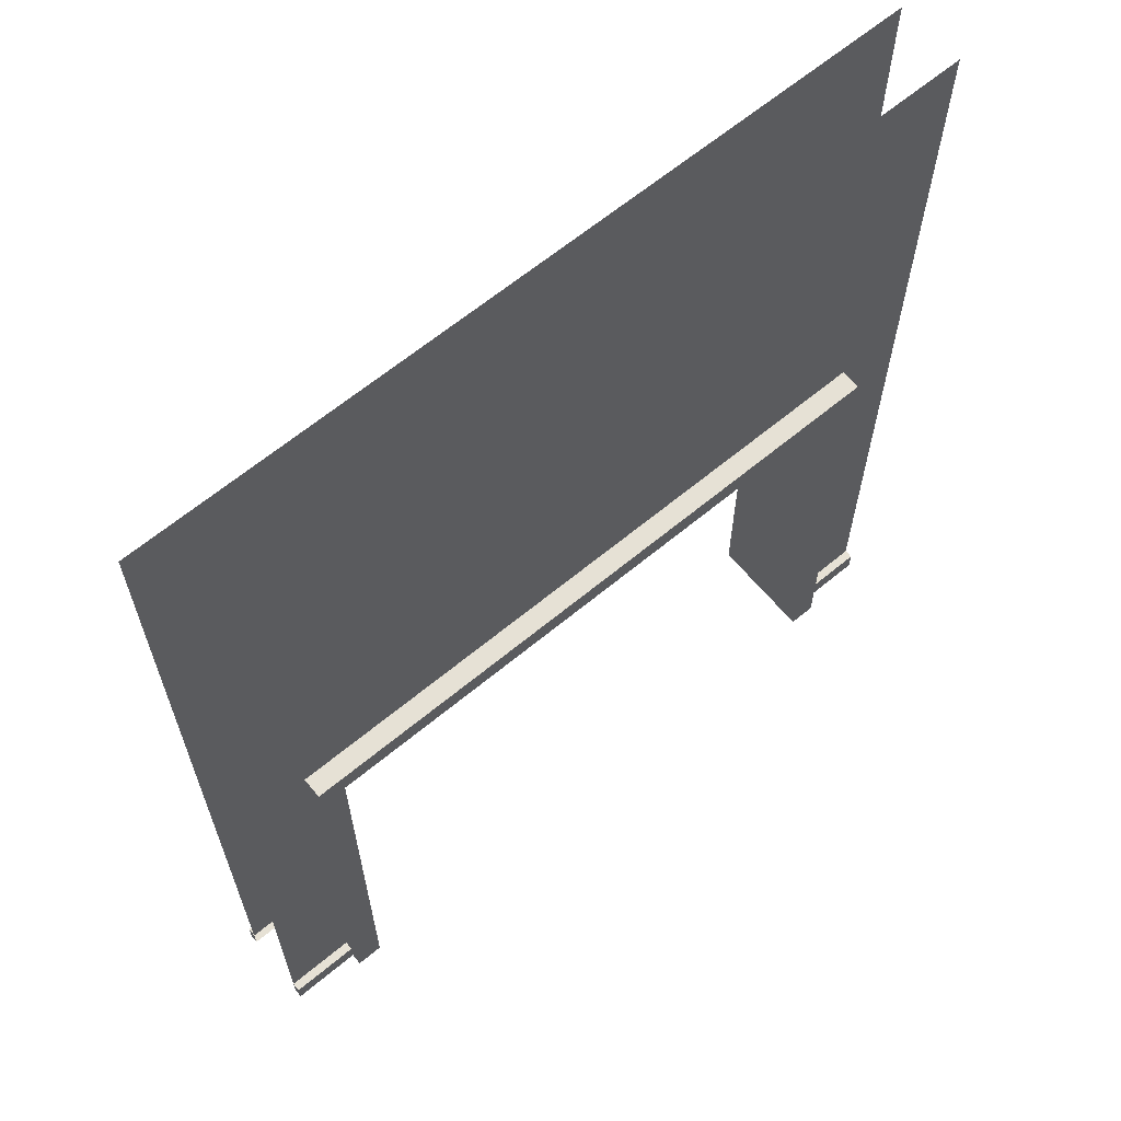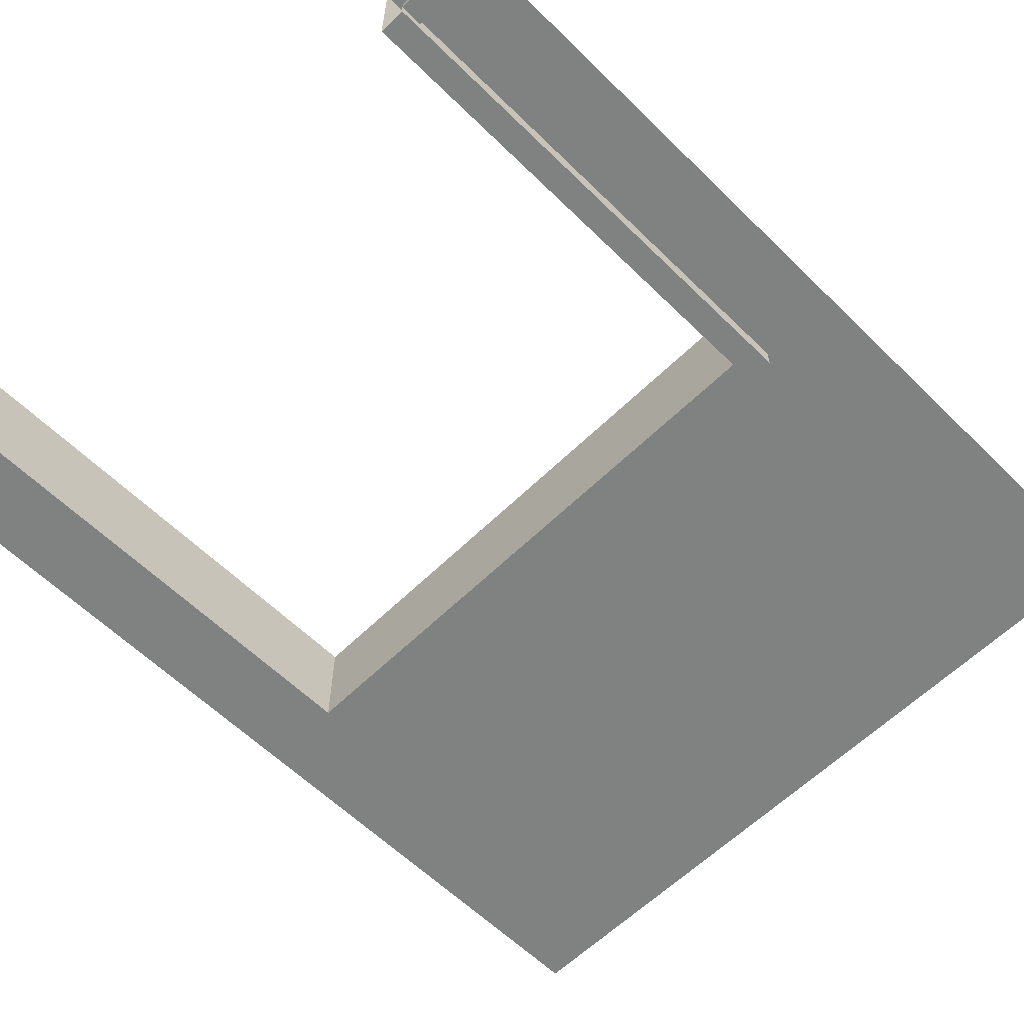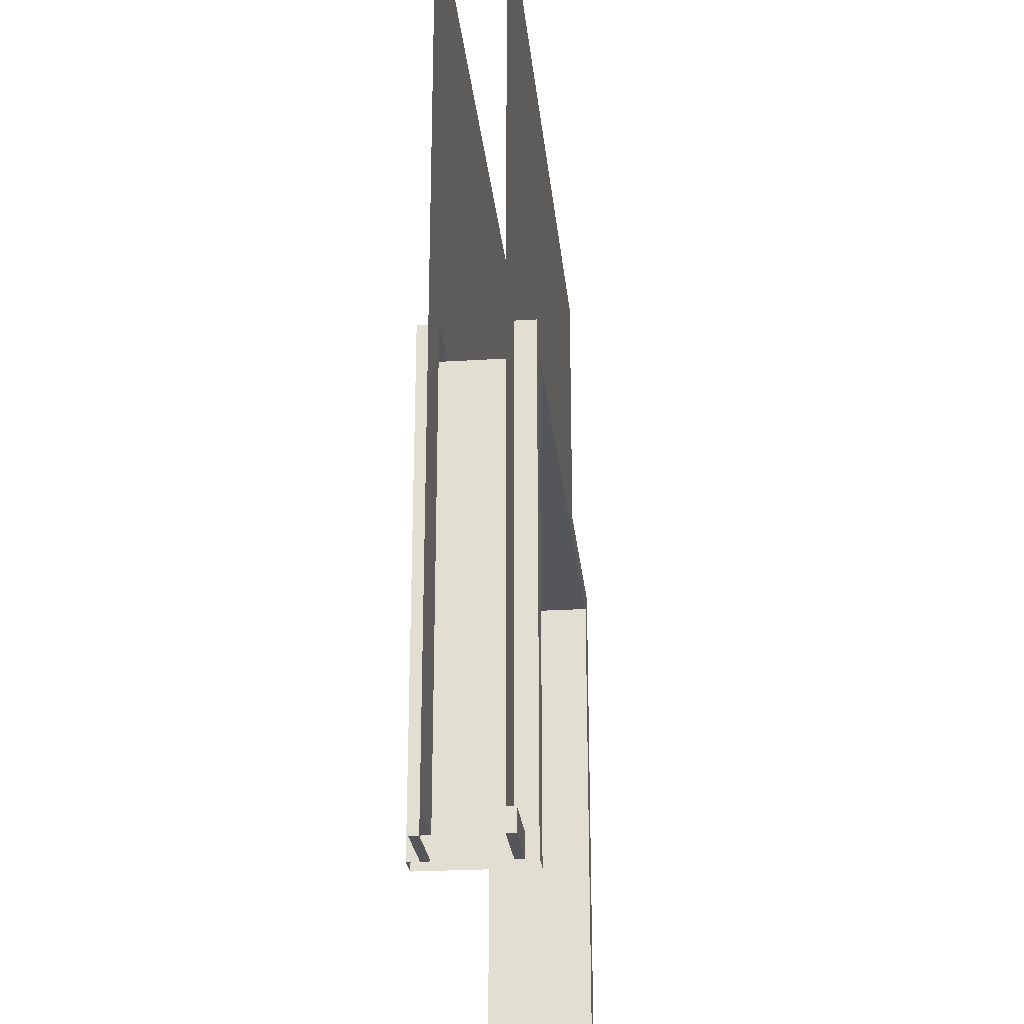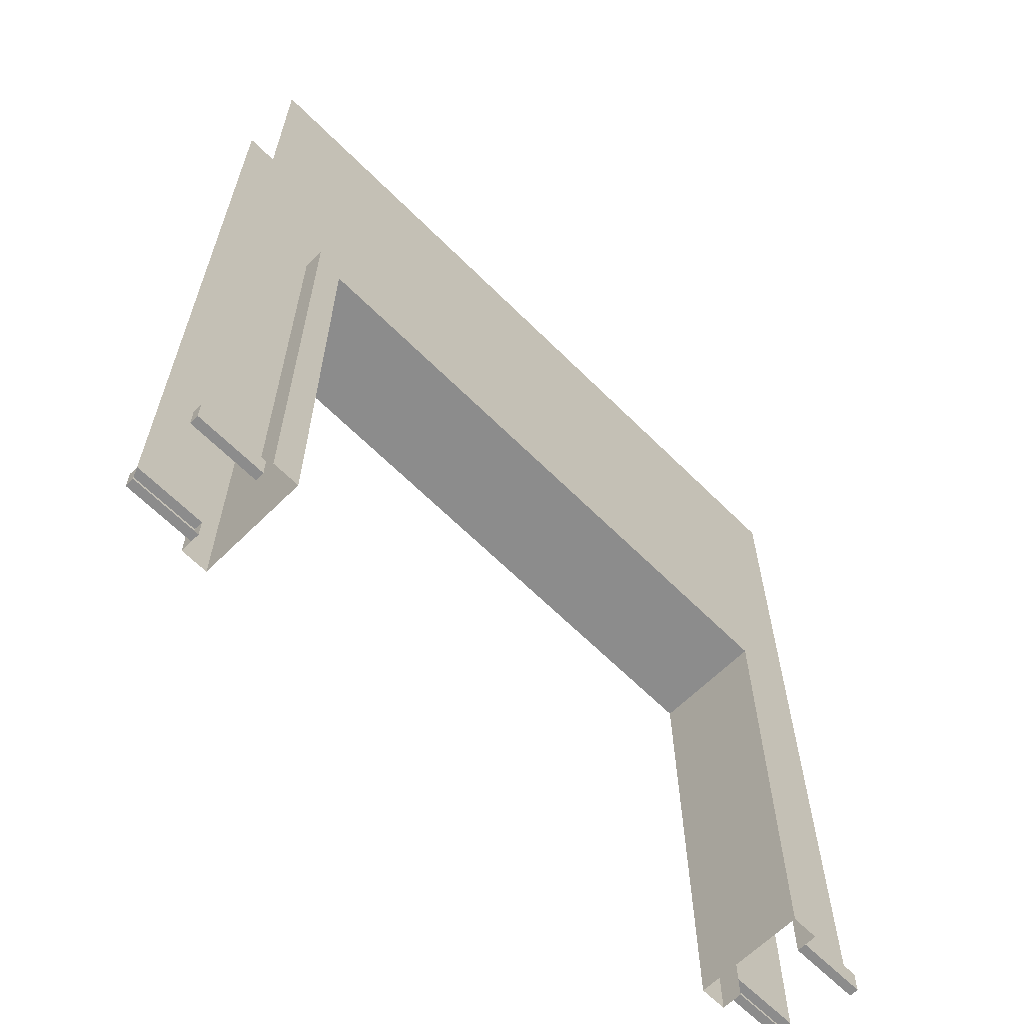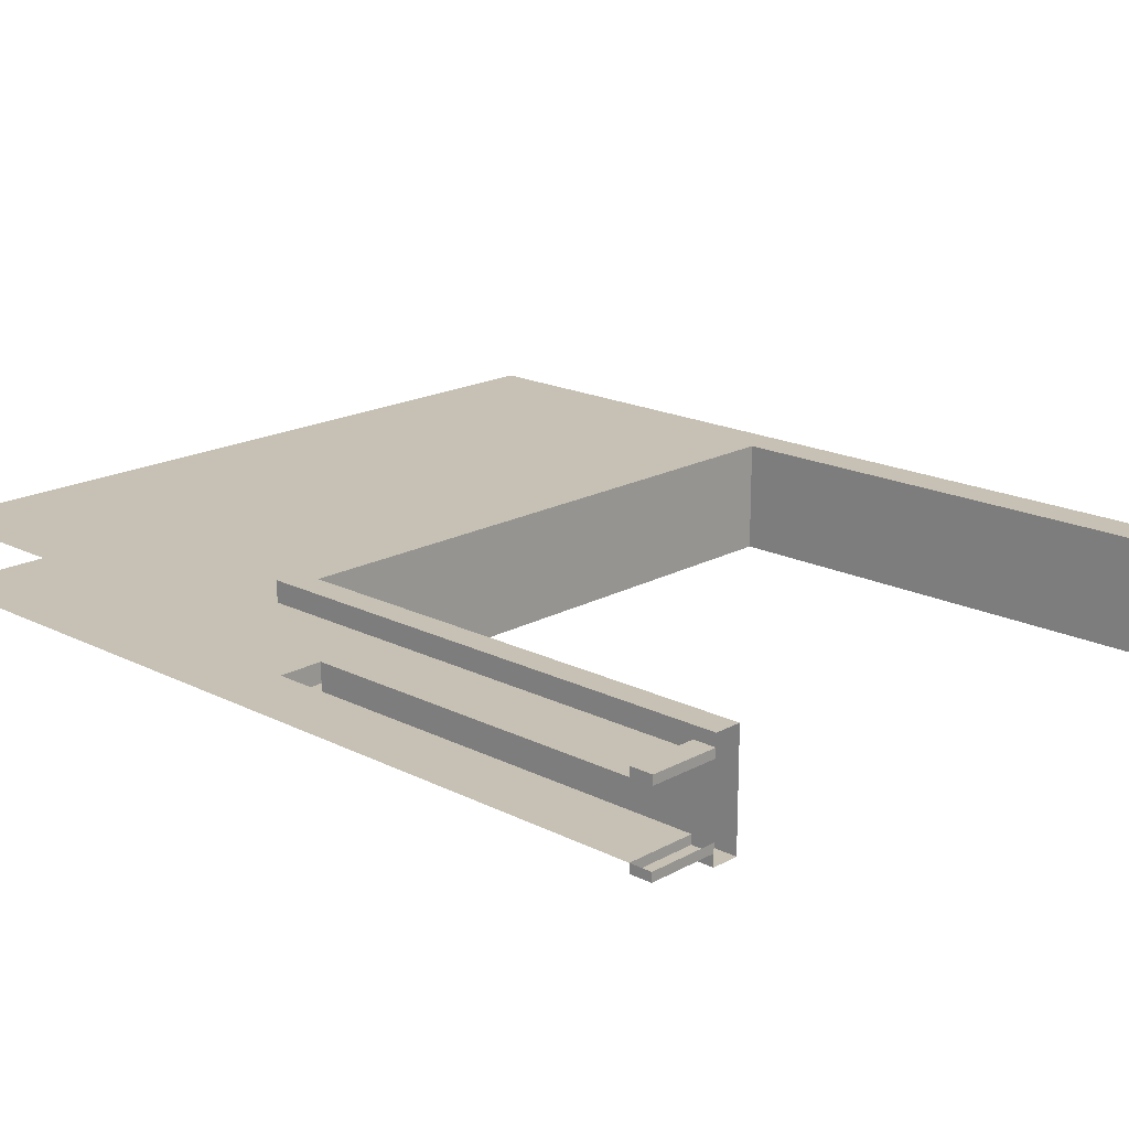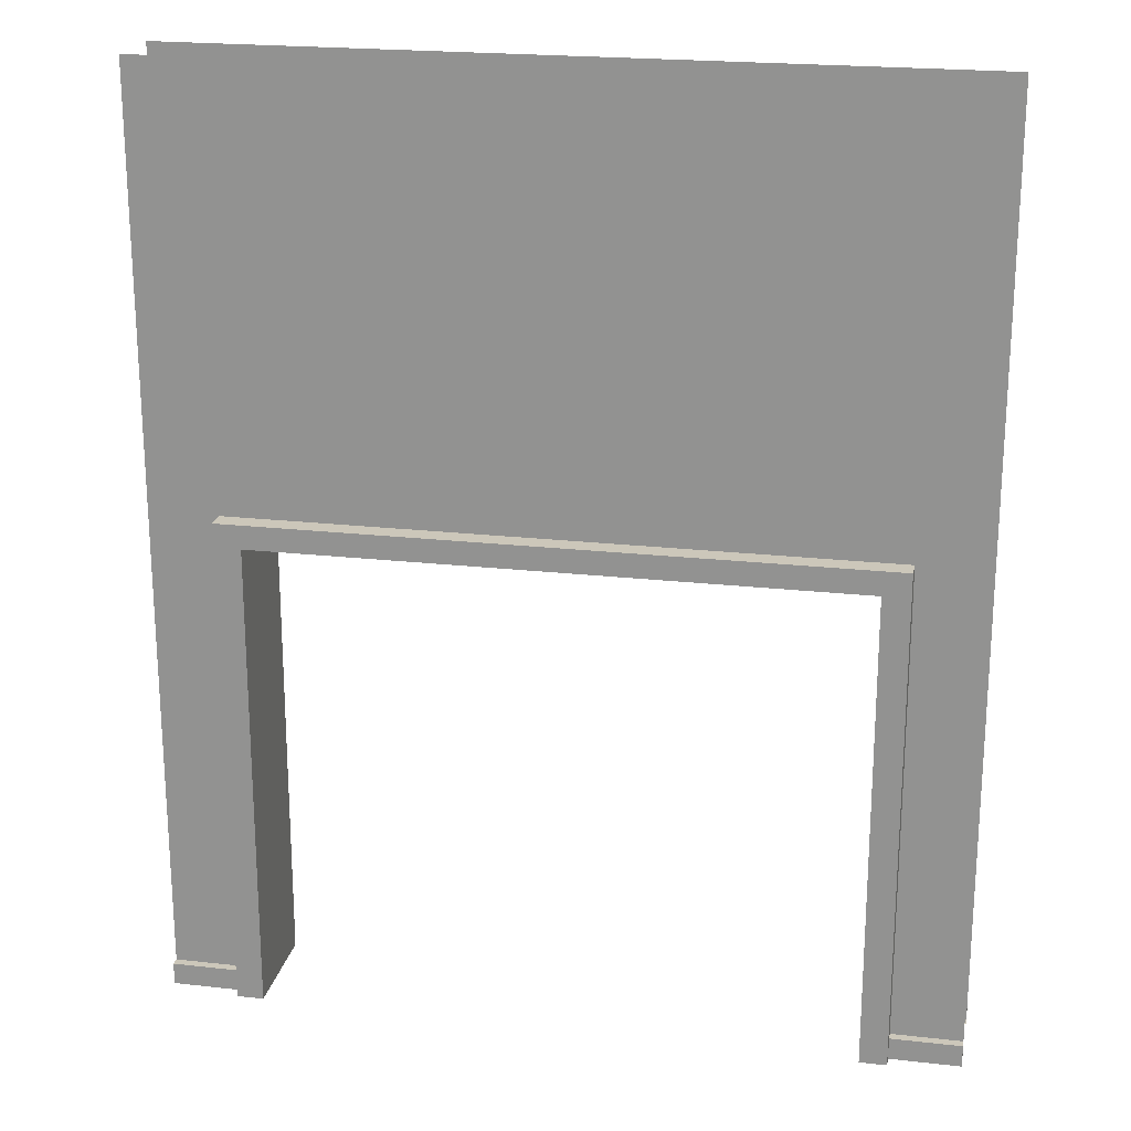
<metadata>
{"format":"obj","ext":"obj","renderer":"f3d","projection":"perspective","resolution":1024,"background":"white","views":[{"elev":64.2,"azim":-39.9,"up":"+Y"},{"elev":-60.3,"azim":45.0,"up":"+Z"},{"elev":-25.3,"azim":-84.3,"up":"+Y"},{"elev":-64.2,"azim":134.9,"up":"+Y"},{"elev":18.5,"azim":-46.2,"up":"+Z"},{"elev":21.3,"azim":11.3,"up":"+Y"}]}
</metadata>
<code>
o Plane.004
v -4.476 0.04263 1.259
v -1.476 0.04263 1.259
v -4.476 3.594 1.259
v -1.476 3.594 1.259
v -4.476 0.1278 1.259
v -1.476 0.1278 1.259
v -4.476 0.1278 1.293
v -4.476 0.04263 1.293
v -1.476 0.04263 1.293
v -1.476 0.1278 1.293
v -4.21 0.04263 1.259
v -1.743 0.04263 1.259
v -1.743 3.594 1.259
v -4.21 3.594 1.259
v -1.743 0.1278 1.259
v -4.21 0.1278 1.259
v -4.21 0.04263 1.293
v -1.743 0.04263 1.293
v -1.743 0.1278 1.293
v -4.21 0.1278 1.293
v -1.476 1.963 1.259
v -4.476 1.963 1.259
v -4.21 1.963 1.259
v -1.743 1.963 1.259
f 24 21 4 13
f 16 5 7 20
f 18 9 10 19
f 5 1 8 7
f 2 6 10 9
f 12 2 9 18
f 1 11 17 8
f 8 17 20 7
f 6 15 19 10
f 22 23 14 3
f 23 24 13 14
f 5 16 23 22
f 15 6 21 24
o Plane.005
v -1.476 0.04263 0.9982
v -4.476 0.04263 0.9982
v -1.476 3.594 0.9982
v -4.476 3.594 0.9982
v -1.476 0.1278 0.9982
v -4.476 0.1278 0.9982
v -1.476 0.1278 0.9644
v -1.476 0.04263 0.9644
v -4.476 0.04263 0.9644
v -4.476 0.1278 0.9644
v -1.743 0.04263 0.9982
v -4.21 0.04263 0.9982
v -4.21 3.594 0.9982
v -1.743 3.594 0.9982
v -4.21 0.1278 0.9982
v -1.743 0.1278 0.9982
v -1.743 0.04263 0.9644
v -4.21 0.04263 0.9644
v -4.21 0.1278 0.9644
v -1.743 0.1278 0.9644
v -4.476 1.963 0.9982
v -1.476 1.963 0.9982
v -1.743 1.963 0.9982
v -4.21 1.963 0.9982
f 48 45 28 37
f 40 29 31 44
f 42 33 34 43
f 29 25 32 31
f 26 30 34 33
f 36 26 33 42
f 25 35 41 32
f 32 41 44 31
f 30 39 43 34
f 46 47 38 27
f 47 48 37 38
f 29 40 47 46
f 39 30 45 48
o Object002.002
v -4.21 0.04263 0.9982
v -1.846 0.04263 0.9982
v -4.107 0.04263 0.9982
v -4.21 1.88 0.9982
v -4.107 1.873 0.9982
v -1.846 1.873 0.9982
v -1.743 1.963 0.9195
v -1.743 1.873 0.9195
v -1.743 0.04263 0.9195
v -1.846 0.04263 0.9195
v -1.846 1.873 0.9195
v -4.107 1.873 0.9195
v -4.107 0.04263 0.9195
v -4.21 0.04263 0.9195
v -4.21 1.873 0.9195
v -4.21 1.963 0.9195
v -4.107 1.963 0.9195
v -1.846 1.963 0.9195
v -1.743 0.04263 0.9982
v -1.743 1.88 0.9982
v -1.743 1.963 0.9982
v -1.743 1.963 0.9982
v -4.21 1.963 0.9982
v -4.21 1.963 0.9982
v -4.107 1.963 0.9982
v -1.846 1.963 0.9982
f 62 63 60 61
f 55 56 59 66
f 65 66 59 60
f 64 65 60 63
f 57 58 59 56
f 68 67 57 56
f 50 54 59 58
f 54 53 60 59
f 53 51 61 60
f 49 52 63 62
f 64 63 52 71
f 56 55 69 68
f 65 64 72 73
f 66 65 73 74
f 55 66 74 70
o Object002.003
v -1.743 0.04263 1.259
v -4.107 0.04263 1.259
v -1.846 0.04263 1.259
v -1.743 1.88 1.259
v -1.846 1.873 1.259
v -4.107 1.873 1.259
v -4.21 1.963 1.338
v -4.21 1.873 1.338
v -4.21 0.04263 1.338
v -4.107 0.04263 1.338
v -4.107 1.873 1.338
v -1.846 1.873 1.338
v -1.846 0.04263 1.338
v -1.743 0.04263 1.338
v -1.743 1.873 1.338
v -1.743 1.963 1.338
v -1.846 1.963 1.338
v -4.107 1.963 1.338
v -4.21 0.04263 1.259
v -4.21 1.88 1.259
v -4.107 0.04263 0.9982
v -1.846 0.04263 0.9982
v -1.846 1.873 0.9982
v -4.107 1.873 0.9982
v -4.21 1.963 1.259
v -4.21 1.963 1.259
v -1.743 1.963 1.259
v -1.743 1.963 1.259
v -1.846 1.963 1.259
v -4.107 1.963 1.259
f 88 89 86 87
f 81 82 85 92
f 91 92 85 86
f 90 91 86 89
f 83 84 85 82
f 94 93 83 82
f 76 80 85 84
f 80 79 86 85
f 79 77 87 86
f 75 78 89 88
f 77 79 97 96
f 79 80 98 97
f 80 76 95 98
f 90 89 78 101
f 82 81 99 94
f 91 90 102 103
f 92 91 103 104
f 81 92 104 100

</code>
